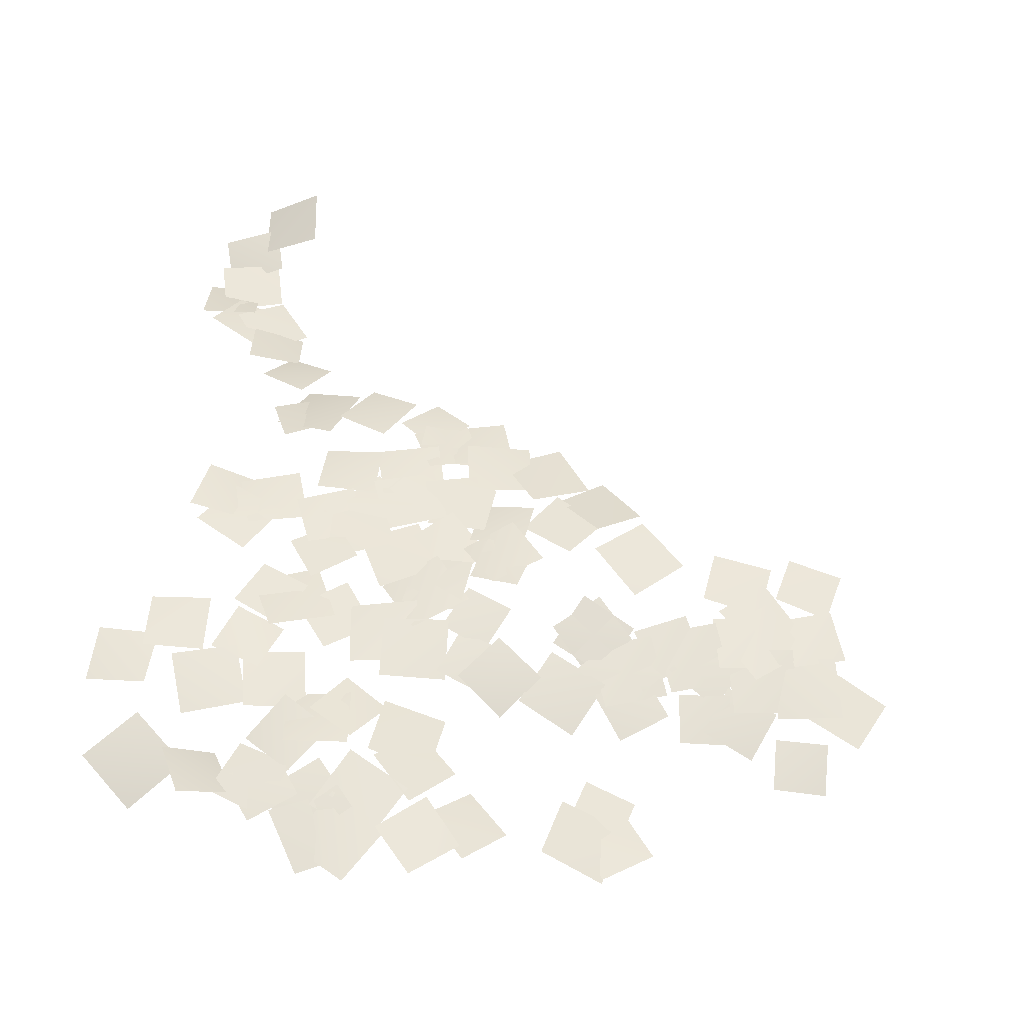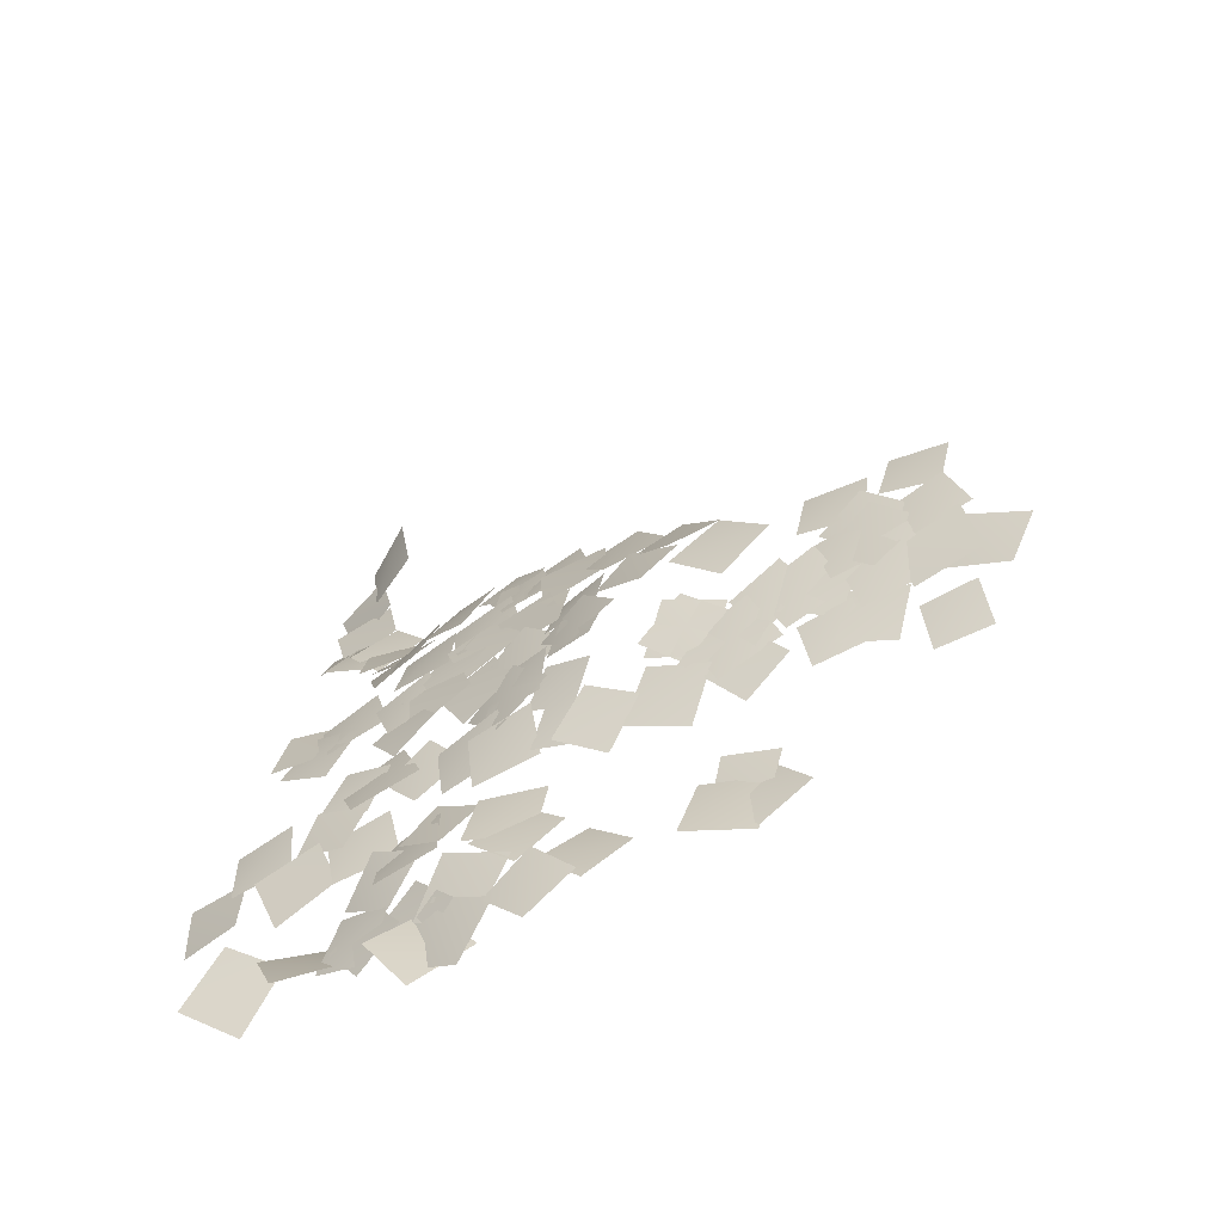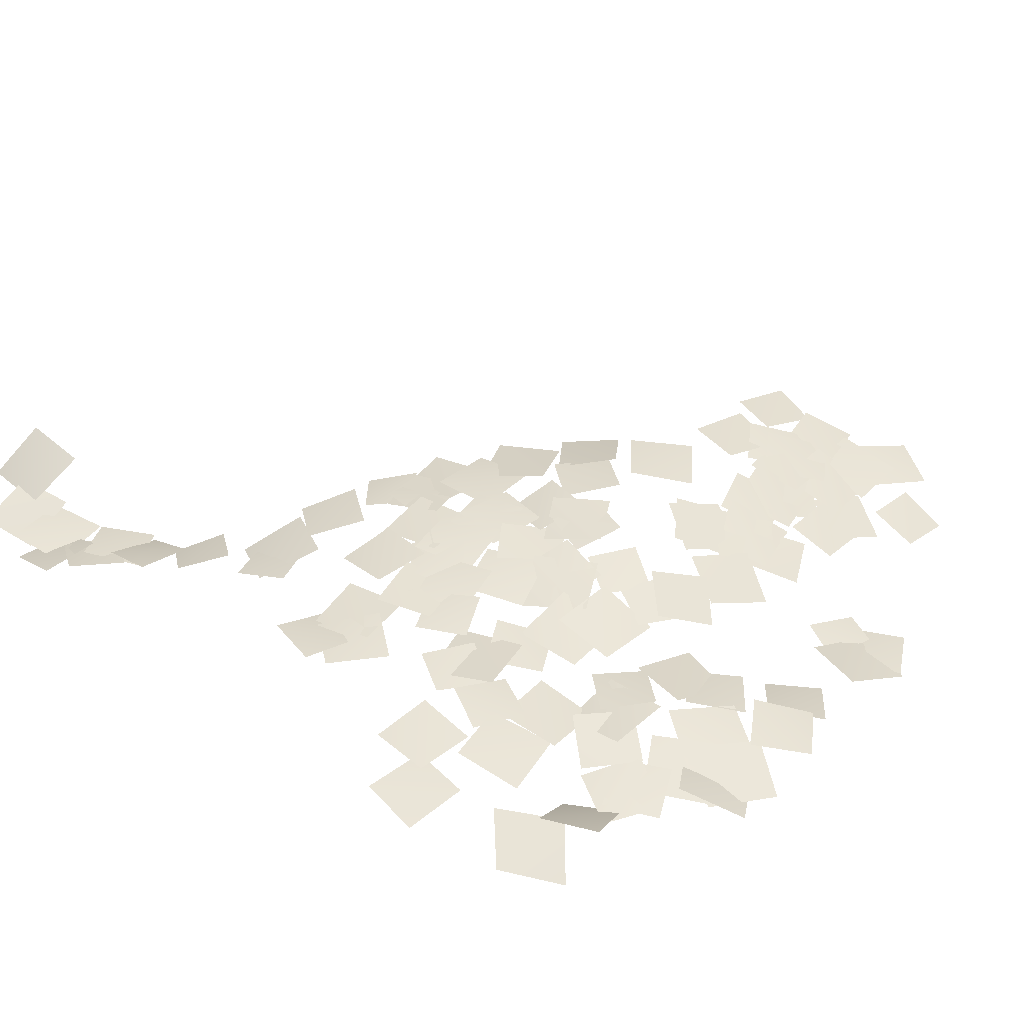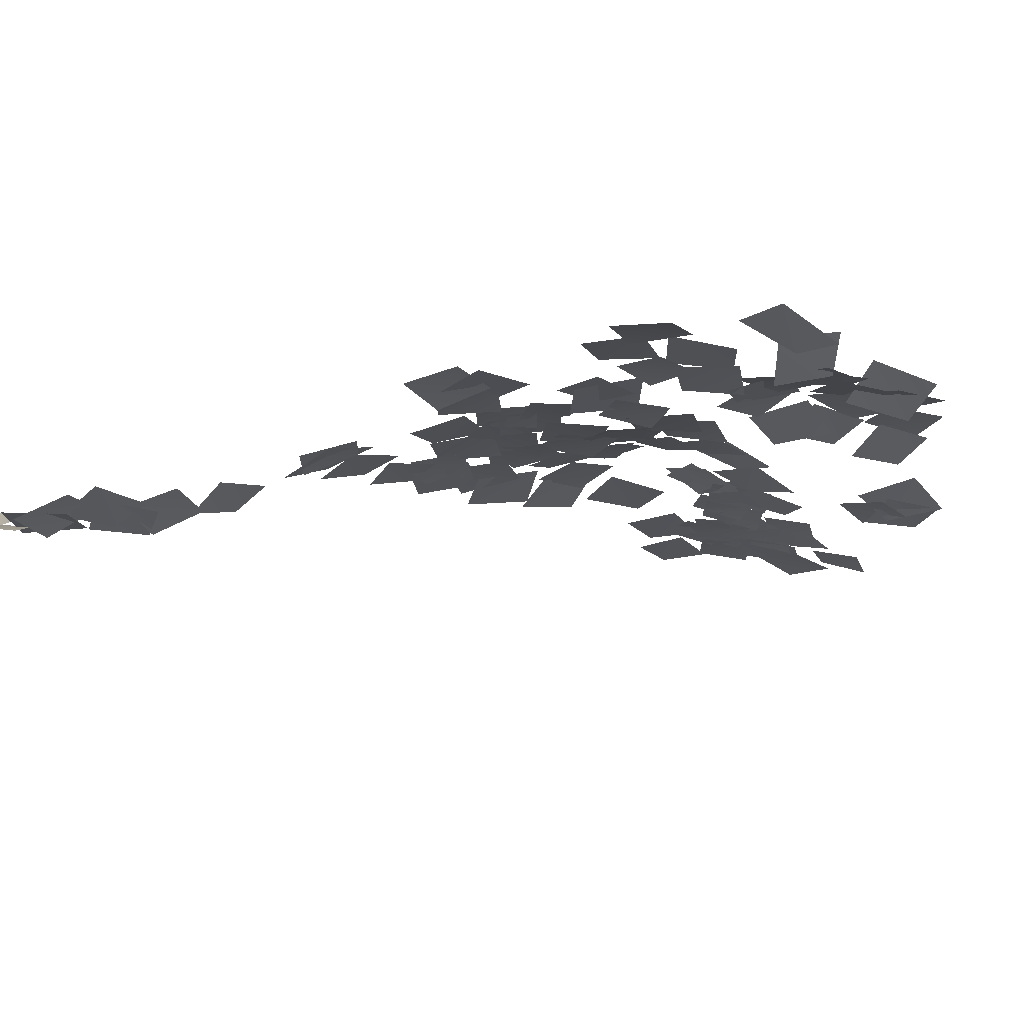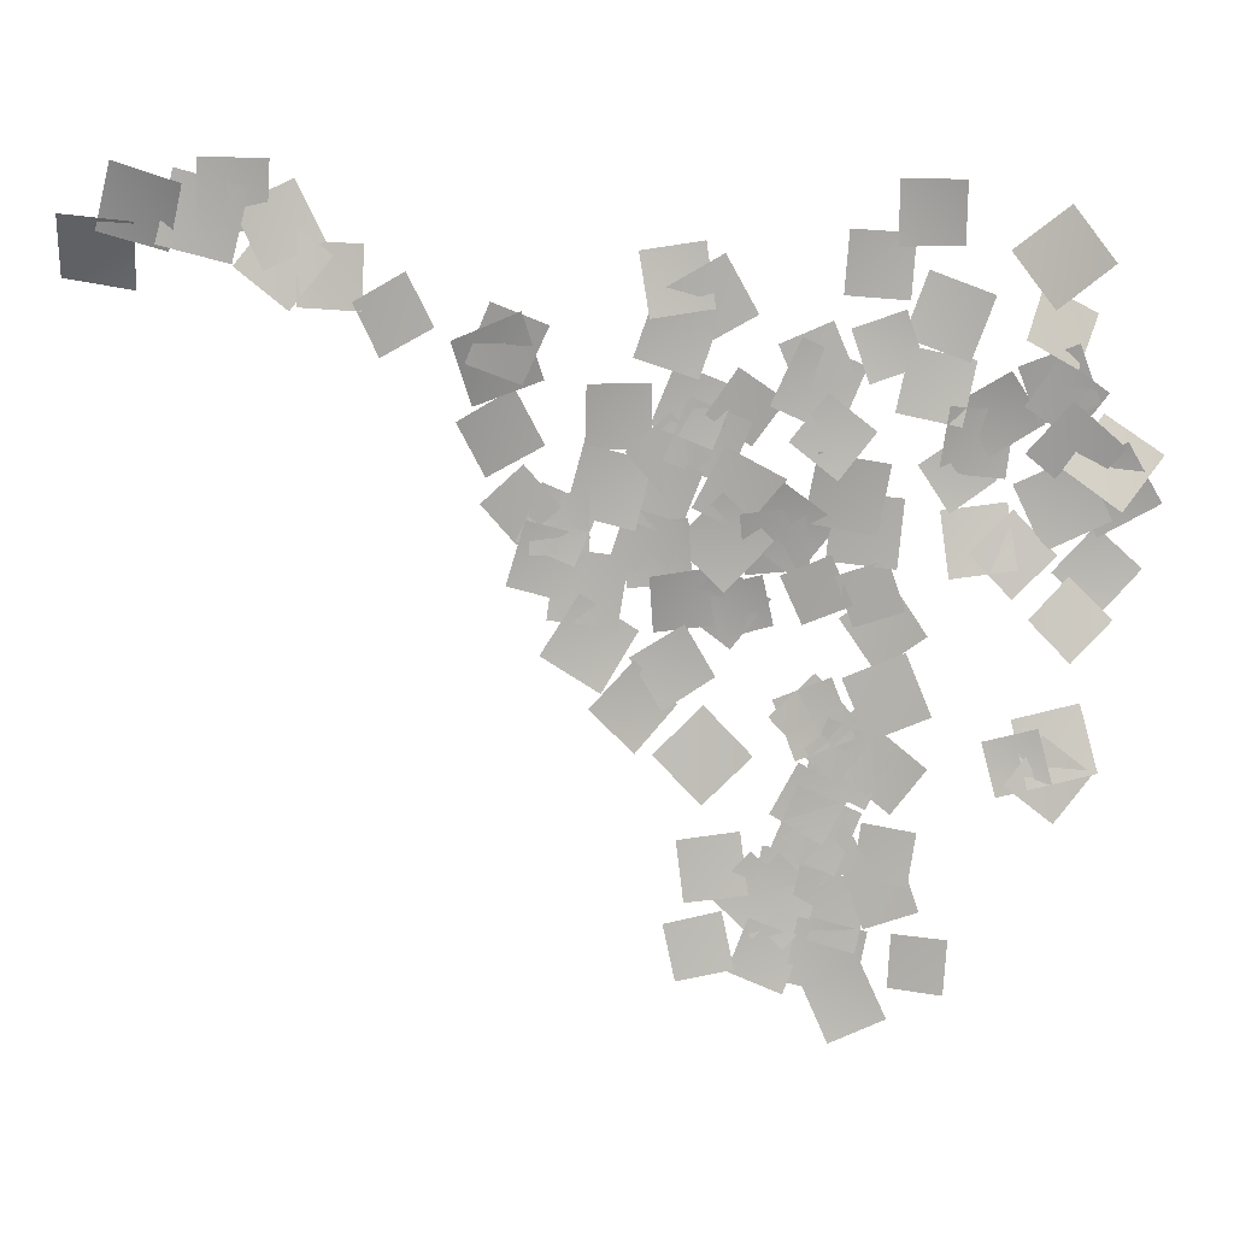
<metadata>
{"format":"obj","ext":"obj","renderer":"f3d","projection":"perspective","resolution":1024,"background":"white","views":[{"elev":51.5,"azim":-174.3,"up":"+Y"},{"elev":-59.7,"azim":-146.8,"up":"+Z"},{"elev":42.6,"azim":137.8,"up":"+Y"},{"elev":-13.7,"azim":110.3,"up":"+Y"},{"elev":-75.9,"azim":88.0,"up":"+Y"}]}
</metadata>
<code>
g NewMesh_tris_182
v 3.014 -1.029 -7.716
v 4.324 -0.5592 -5.219
v 2.427 -0.9884 -5.78
v 4.938 -0.8009 -7.133
v 1.603 -1.17 -7.824
v 4.668 -0.6195 -7.322
v 2.918 -1.101 -6.02
v 3.394 -0.9108 -9.132
v 2.774 -1.074 -6.862
v 5.721 -0.1042 -8.632
v 5.146 -0.4957 -6.201
v 3.425 -0.9264 -9.301
v -2.269 0.2448 4.882
v 0.3567 0.6358 2.957
v 0.01567 0.4403 5.245
v -1.896 0.2079 2.59
v 1.236 0.7525 4.374
v 4.774 1.354 4.435
v 2.995 0.9317 6.2
v 3.059 0.9215 2.611
v 4.758 0.3675 8.513
v 4.749 1.468 5.349
v 6.43 0.9944 6.953
v 3.105 0.6159 6.831
v 5.775 1.538 4.043
v 6.513 1.044 7.136
v 4.587 1.028 5.919
v 7.715 1.328 5.221
v 6.693 0.1849 10.28
v 7.464 1.168 6.824
v 8.878 0.645 8.944
v 5.308 0.4553 8.093
v 7.606 0.8625 7.576
v 10.47 0.7039 9.797
v 7.941 0.3531 10.07
v 10.15 0.9575 7.261
v 11.34 1.05 7.564
v 9.273 1.232 5.018
v 11.58 1.11 5.251
v 9.032 0.9381 7.312
v 7.676 1.73 2.066
v 9.07 1.362 4.495
v 7.142 1.506 3.98
v 9.583 1.386 2.562
v 10.98 1.325 3.479
v 11.53 1.311 -0.0375
v 12.99 0.9889 1.996
v 9.495 1.394 1.442
v 10.4 0.9679 -1.753
v 7.856 1.097 -0.6855
v 8.593 0.6933 -2.45
v 9.666 1.178 0.04756
v 13.73 1.088 -1.715
v 11.52 1.314 1.222
v 11.15 1.076 -1.349
v 14.09 1.063 0.868
v 14.37 1.217 1.892
v 14.86 1.066 -1.146
v 16.13 1.207 0.6156
v 13.11 0.8569 0.1453
v 10.89 1.274 2.961
v 14.15 1.217 4.082
v 11.95 1.132 5.15
v 13.08 1.112 1.893
v 14.03 1.154 7.163
v 10.85 1.152 5.614
v 13.22 1.101 4.798
v 11.67 0.9527 7.97
v 12.31 1.149 6.15
v 15.28 1.162 5.994
v 13.87 0.9936 7.556
v 13.72 1.105 4.58
v 12.36 0.4918 10.87
v 10.32 0.7963 8.649
v 12.47 0.8083 8.752
v 10.23 0.267 10.73
v 13.43 0.3944 11.01
v 10.56 0.3577 11.16
v 11.92 0.5948 9.669
v 12.07 -0.0428 12.46
v 16.28 1.155 6.678
v 13.92 0.8873 8.93
v 13.97 1.131 6.627
v 16.23 0.6797 8.945
v 14.81 1.142 6.709
v 16.2 1.283 3.73
v 17 1.124 5.911
v 14.02 1.066 4.52
v 11.67 0.793 9.551
v 13.55 1.195 6.546
v 14.13 0.8126 8.977
v 11.1 0.9218 7.092
v 7.396 1.266 6.32
v 9.794 1.28 4.449
v 9.495 0.8383 6.535
v 7.666 1.495 4.196
v 8.641 1.643 2.193
v 8.174 1.392 5.414
v 6.789 1.588 3.574
v 10 1.216 4.012
v 10.42 1.234 0.1947
v 7.804 1.44 1.082
v 8.656 1.064 -0.6452
v 9.564 1.414 1.951
v 6.384 0.732 -1.522
v 9.543 1.043 -1.957
v 8.142 1.253 -0.1858
v 7.816 0.3049 -3.229
v 9.165 0.6393 -6.104
v 12.22 1.452 -6.072
v 10.74 0.8175 -4.522
v 10.7 1.056 -7.672
v 9.807 0.676 -3.881
v 12.45 1.553 -5.868
v 12.14 1.196 -3.49
v 10.19 0.7972 -6.272
v 13.71 1.28 -2.63
v 13.18 1.695 -5.466
v 14.88 1.57 -4.303
v 12.03 1.2 -3.827
v 15.63 1.725 -5.951
v 13.44 1.407 -3.378
v 13.23 1.687 -5.755
v 15.82 1.206 -3.613
v 12.02 0.9875 -9.472
v 13.08 1.571 -6.005
v 10.8 1.117 -7.18
v 14.31 1.183 -8.258
v 10.36 0.9864 -10.64
v 10.07 1.162 -7.5
v 8.666 0.7669 -9.193
v 11.79 1.158 -8.931
v 9.963 1.041 -8.109
v 7.046 0.1466 -8.228
v 8.529 0.7166 -9.694
v 8.545 0.2649 -6.675
v 15.86 1.64 -3.855
v 15.3 1.275 -6.948
v 17.12 1.17 -5.65
v 14.02 1.521 -5.123
v 15.23 1.306 -6.711
v 18.17 0.9611 -7.894
v 17.29 1.064 -5.818
v 16.09 0.9753 -8.772
v 12.71 1.325 -8.28
v 16.16 1.055 -7.835
v 14.22 1.341 -6.327
v 14.62 0.793 -9.751
v 15.63 1.864 -9.058
v 12.45 0.3491 -9.66
v 14.38 1.081 -11.12
v 13.8 0.9003 -7.594
v 13.52 1.314 -7.684
v 12.71 0.92 -11.14
v 14.84 0.8577 -9.787
v 11.37 1.123 -9.001
v 14.78 1.253 -7.904
v 17.65 1.035 -7.285
v 15.91 1.162 -6.153
v 16.51 0.9165 -9.022
v 20.05 1.647 -6.616
v 17.27 0.9068 -7.884
v 19.11 1.923 -8.614
v 18.3 0.4398 -5.967
v 19.23 1.253 -7.028
v 22.82 1.915 -7.453
v 21.15 2.058 -5.466
v 20.95 0.8655 -8.934
v 20.39 2.045 -2.706
v 17.3 1.535 -4.258
v 19.66 1.518 -5.012
v 18.06 1.816 -1.917
v 15.46 1.518 -1.763
v 17.37 1.637 -4.506
v 17.79 1.706 -2.175
v 15.08 1.212 -4.08
v 17.13 1.681 -2.719
v 18.29 1.822 -0.09926
v 16.42 1.536 -0.8238
v 19.03 1.762 -1.992
v 19.44 1.762 0.2168
v 21.66 1.728 -2.166
v 21.74 1.657 0.1386
v 19.36 1.599 -2.083
v 23.49 1.588 -1.465
v 21.27 1.694 -3.851
v 23.57 1.42 -3.767
v 21.19 1.629 -1.545
v 18.61 1.402 0.5368
v 15.87 1.298 1.535
v 16.75 1.18 -0.3291
v 17.74 1.312 2.407
v 16.92 1.188 3.737
v 14.14 1.374 3.149
v 15.82 1.248 2.044
v 15.23 1.11 4.83
v 17.5 1.276 5.167
v 20.79 1.427 4.351
v 19.56 1.125 6.393
v 18.74 1.337 3.107
v 17.15 1.022 7.38
v 18.74 1.385 4.398
v 19.45 1.04 6.672
v 16.44 1.125 5.081
v 18.88 1.315 4.601
v 20.79 1.219 7.318
v 18.52 0.7793 6.866
v 21.19 1.523 5.016
v 15.85 1.195 5.415
v 12.77 1.276 3.982
v 15.03 1.209 3.155
v 13.59 1.019 6.228
v 15.63 1.004 2.621
v 17 1.714 -0.7455
v 18.04 1.182 1.602
v 14.61 1.276 0.2238
v 12.55 1.059 -2.234
v 10.17 1.35 0.3822
v 10.05 0.8596 -2.079
v 12.68 1.299 0.2637
v 12.12 1.211 1.202
v 9.533 1.477 3.161
v 9.84 1.357 0.8818
v 11.78 1.1 3.478
v 10.65 1.262 5.775
v 10.83 1.264 2.207
v 12.53 1.15 4.085
v 8.958 1.12 3.898
v 11.96 1.051 7.418
v 9.32 1.146 5.959
v 11.37 1.095 5.366
v 9.908 0.8866 7.995
v 10.71 0.3208 11.23
v 11.89 0.9752 8.321
v 12.8 0.5166 10.35
v 9.824 0.555 9.154
v 10.85 0.8802 8.635
v 9.156 0.1622 11.52
v 8.525 0.5346 9.209
v 11.49 0.269 10.89
v 19.12 -0.6405 12.26
v 16.22 0.03282 11.12
v 18.3 -0.02211 10.24
v 17.02 -0.8018 13.06
v 12.96 0.147 12.3
v 16.12 0.1016 11.38
v 14.96 -0.4403 13.33
v 14.09 0.4627 10.29
v 15.45 -0.1977 12.8
v 18.79 -0.3807 11.2
v 17.81 -1.074 13.54
v 16.38 0.2487 10.38
v 17.31 -2.099 15.81
v 20.17 -1.676 15.02
v 19.19 -2.524 16.7
v 18.3 -1.45 14.05
v 18.87 -2.392 16.39
v 21.18 -2.585 18.49
v 19.05 -3.186 18.45
v 21.05 -1.997 16.36
v 18.91 -3.147 18.69
v 22.08 -2.455 19.17
v 20.31 -3.075 20.54
v 20.73 -2.755 17.3
v 20.18 -3.041 19.54
v 23.15 -2.22 18.64
v 22.21 -2.961 20.57
v 21.17 -2.52 17.56
v 21.41 -2.588 19.48
v 23.83 -3.386 21.65
v 21.47 -3.577 21.63
v 23.78 -2.62 19.41
v 20.36 -3.036 20.57
v 23.42 -2.954 22.48
v 20.94 -3.158 23.05
v 22.85 -3.091 19.99
v 20.67 -2.849 22.64
v 23.61 -3.296 24.47
v 21.26 -2.798 25.04
v 22.97 -3.588 22.1
v 21.63 -2.983 23.73
v 19.54 -1.647 26.39
v 19.26 -1.986 23.86
v 21.8 -2.878 26.29
v -1.565 0.01742 0.3107
v 1.519 0.3056 -0.3789
v 0.2948 0.4329 1.499
v -0.3147 -0.2917 -1.529
v -1.99 0.3918 4.021
v -1.752 0.1349 0.8695
v -0.2914 0.3858 2.555
v -3.427 -0.04416 2.353
v -1.112 -0.2948 -1.725
v -3.24 0.02557 1.25
v -3.637 -0.6555 -1.226
v -0.6856 0.1755 0.7952
v -0.43 0.2249 -0.03721
v -2.241 0.2237 2.55
v -2.601 -0.1173 0.3704
v -0.04633 0.3815 2.159
v -2.204 0.3047 3.169
v -1.879 0.02763 -0.3282
v -0.2883 0.3046 1.573
v -3.767 -0.178 1.287
v -5.098 -0.186 5.082
v -2.509 0.2079 3.511
v -3.012 0.02343 5.605
v -4.569 -0.1802 2.987
v -3.361 -0.1215 0.5307
v -4.692 -0.07753 3.251
v -5.359 -0.4305 1.245
v -2.67 0.05475 2.552
v 1.351 0.1088 -1.29
v -0.1626 0.5553 1.845
v -0.9569 -0.1345 -0.4054
v 2.174 0.5974 1.002
v 1.757 0.2799 -0.6908
v 5.041 0.6286 -0.9
v 3.477 0.7061 0.8407
v 3.344 0.01223 -2.392
v 2.049 0.262 -0.9118
v 1.017 0.7179 1.948
v 0.1126 0.1034 0.06697
v 2.978 0.7002 1.006
v -0.8897 -0.1904 -1.05
v 0.8817 -0.4792 -3.18
v 1.067 -0.07254 -1.26
v -1.054 -0.7559 -2.931
v 0.02752 -0.4347 -2.631
v -2.748 -0.5425 -1.493
v -1.879 -1.002 -3.376
v -0.8162 -0.1449 -0.7029
v -2.456 -0.01345 0.7801
v -5.308 -0.6853 -1.26
v -2.814 -0.5909 -1.654
v -4.927 -0.3144 1.211
v -2.79 -1.269 -4.417
v -4.775 -0.9382 -2.423
v -4.774 -1.547 -4.334
v -2.774 -0.8205 -2.462
v -5.948 -0.9915 -2.464
v -4.987 -0.4082 0.5686
v -6.985 -0.9216 -0.4245
v -3.926 -0.6656 -1.443
v 4.347 0.3277 -1.772
v 1.406 -0.1341 -2.242
v 3.167 -0.2955 -3.436
v 2.607 0.3168 -0.5379
v 7.158 0.5338 -2.527
v 3.909 0.3857 -1.387
v 5.016 -0.1034 -3.505
v 6.077 0.827 -0.3606
v 5.028 1.464 1.995
v 4.001 0.4128 -0.9427
v 6.064 0.9669 -0.02573
v 2.999 0.7264 1.132
v 6.119 1.244 0.5402
v 2.91 0.6308 0.5131
v 4.629 0.4064 -1.017
v 4.434 1.286 2.124
v 3.84 0.2091 -2.273
v 2.318 0.6888 0.8804
v 1.509 0.008996 -1.387
v 4.673 0.6858 0.03681
f 1 3 2
f 1 2 4
f 5 7 6
f 5 6 8
f 9 11 10
f 9 10 12
f 13 15 14
f 13 14 16
f 17 19 18
f 17 18 20
f 21 23 22
f 21 22 24
f 25 27 26
f 25 26 28
f 29 31 30
f 29 30 32
f 33 35 34
f 33 34 36
f 37 39 38
f 37 38 40
f 41 43 42
f 41 42 44
f 45 47 46
f 45 46 48
f 49 51 50
f 49 50 52
f 53 55 54
f 53 54 56
f 57 59 58
f 57 58 60
f 61 63 62
f 61 62 64
f 65 67 66
f 65 66 68
f 69 71 70
f 69 70 72
f 73 75 74
f 73 74 76
f 77 79 78
f 77 78 80
f 81 83 82
f 81 82 84
f 85 87 86
f 85 86 88
f 89 91 90
f 89 90 92
f 93 95 94
f 93 94 96
f 97 99 98
f 97 98 100
f 101 103 102
f 101 102 104
f 105 107 106
f 105 106 108
f 109 111 110
f 109 110 112
f 113 115 114
f 113 114 116
f 117 119 118
f 117 118 120
f 121 123 122
f 121 122 124
f 125 127 126
f 125 126 128
f 129 131 130
f 129 130 132
f 133 135 134
f 133 134 136
f 137 139 138
f 137 138 140
f 141 143 142
f 141 142 144
f 145 147 146
f 145 146 148
f 149 151 150
f 149 150 152
f 153 155 154
f 153 154 156
f 157 159 158
f 157 158 160
f 161 163 162
f 161 162 164
f 165 167 166
f 165 166 168
f 169 171 170
f 169 170 172
f 173 175 174
f 173 174 176
f 177 179 178
f 177 178 180
f 181 183 182
f 181 182 184
f 185 187 186
f 185 186 188
f 189 191 190
f 189 190 192
f 193 195 194
f 193 194 196
f 197 199 198
f 197 198 200
f 201 203 202
f 201 202 204
f 205 207 206
f 205 206 208
f 209 211 210
f 209 210 212
f 213 215 214
f 213 214 216
f 217 219 218
f 217 218 220
f 221 223 222
f 221 222 224
f 225 227 226
f 225 226 228
f 229 231 230
f 229 230 232
f 233 235 234
f 233 234 236
f 237 239 238
f 237 238 240
f 241 243 242
f 241 242 244
f 245 247 246
f 245 246 248
f 249 251 250
f 249 250 252
f 253 255 254
f 253 254 256
f 257 259 258
f 257 258 260
f 261 263 262
f 261 262 264
f 265 267 266
f 265 266 268
f 269 271 270
f 269 270 272
f 273 275 274
f 273 274 276
f 277 279 278
f 277 278 280
f 281 283 282
f 281 282 284
f 285 287 286
f 285 286 288
f 289 291 290
f 289 290 292
f 293 295 294
f 293 294 296
f 297 299 298
f 297 298 300
f 301 303 302
f 301 302 304
f 305 307 306
f 305 306 308
f 309 311 310
f 309 310 312
f 313 315 314
f 313 314 316
f 317 319 318
f 317 318 320
f 321 323 322
f 321 322 324
f 325 327 326
f 325 326 328
f 329 331 330
f 329 330 332
f 333 335 334
f 333 334 336
f 337 339 338
f 337 338 340
f 341 343 342
f 341 342 344
f 345 347 346
f 345 346 348
f 349 351 350
f 349 350 352
f 353 355 354
f 353 354 356
f 357 359 358
f 357 358 360
f 361 363 362
f 361 362 364

</code>
